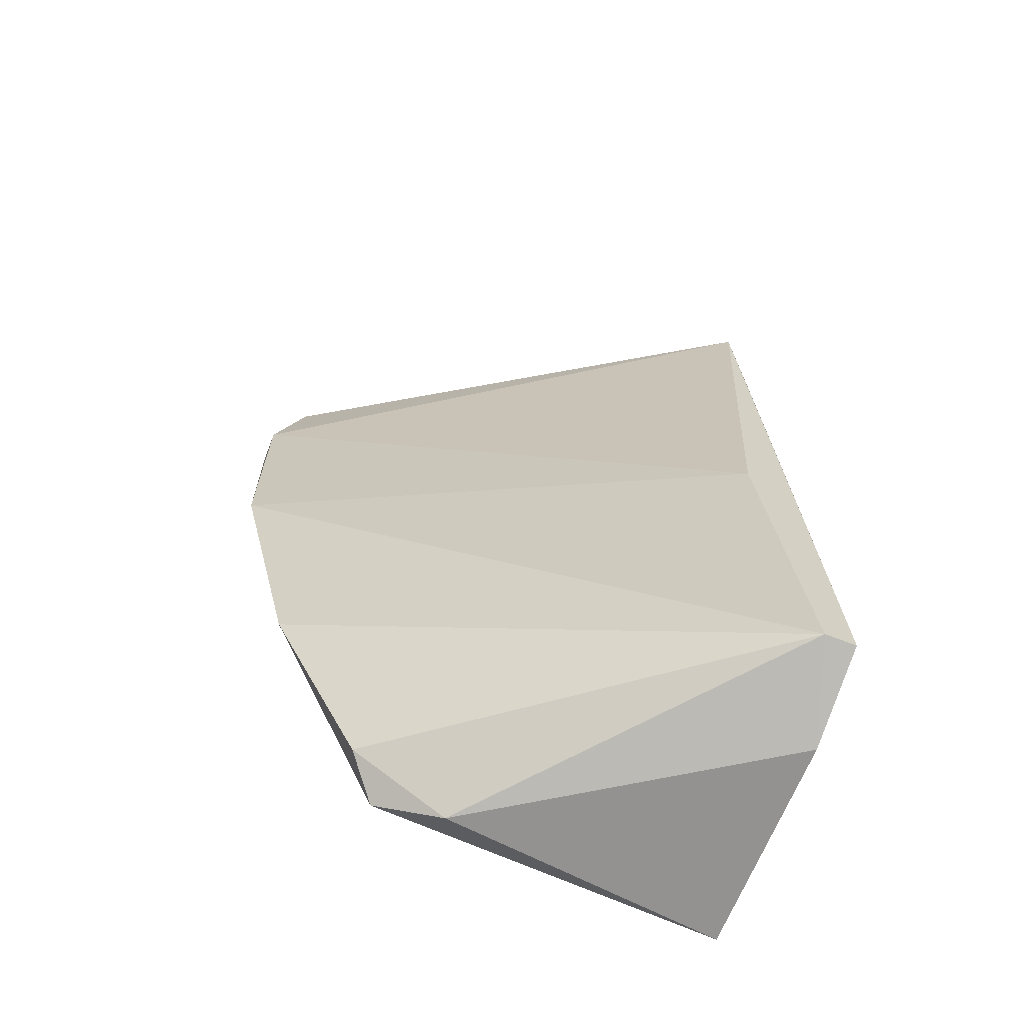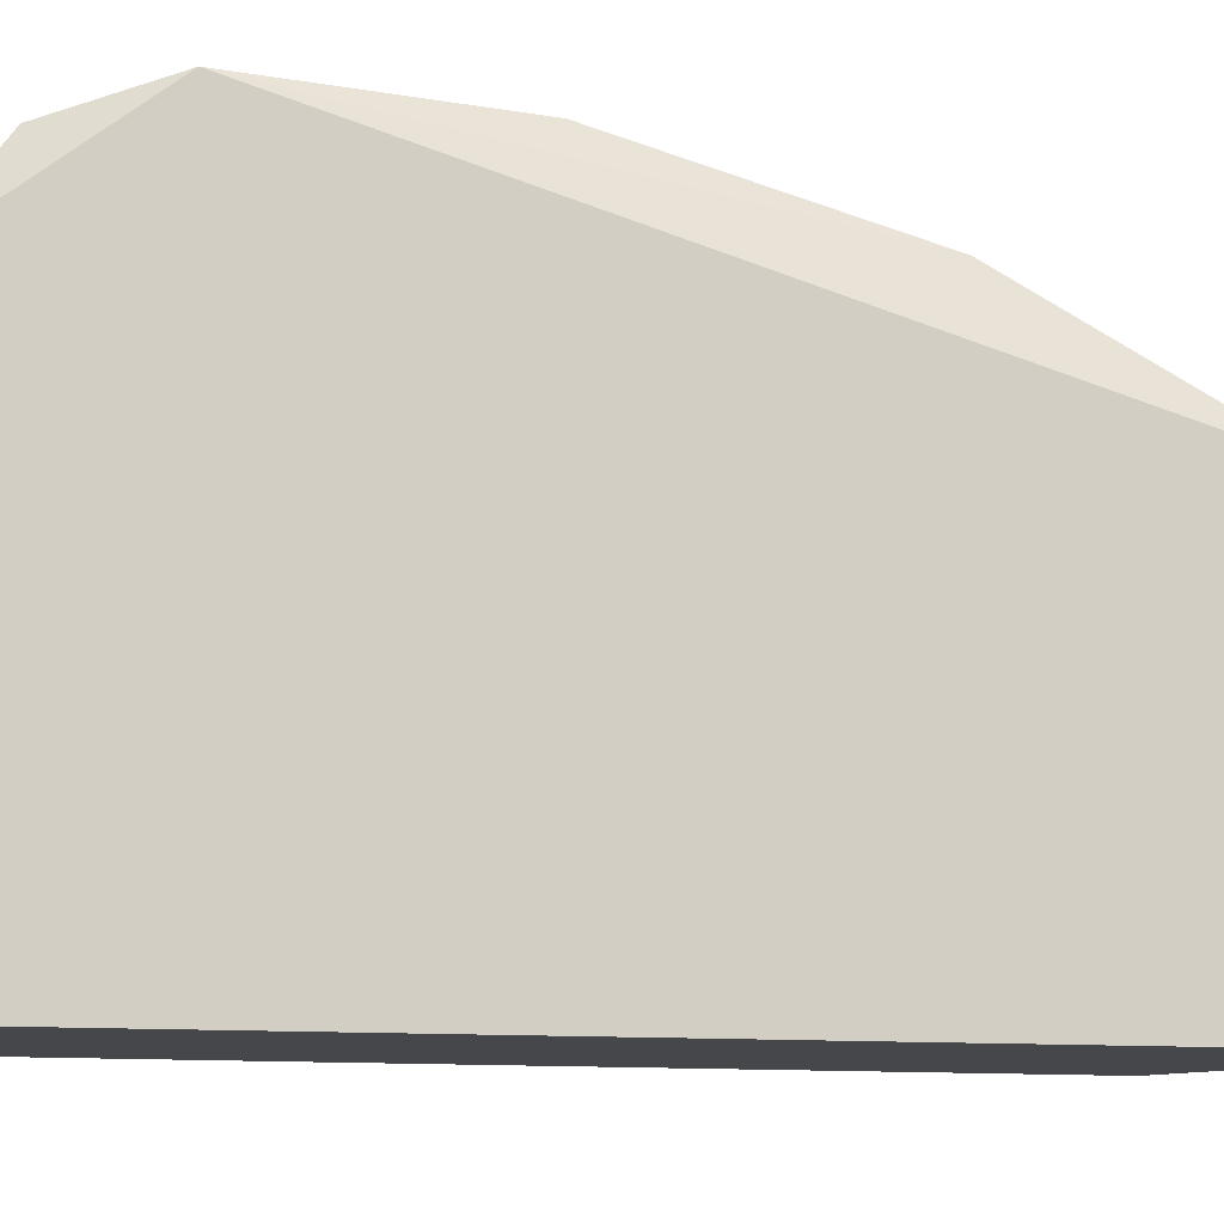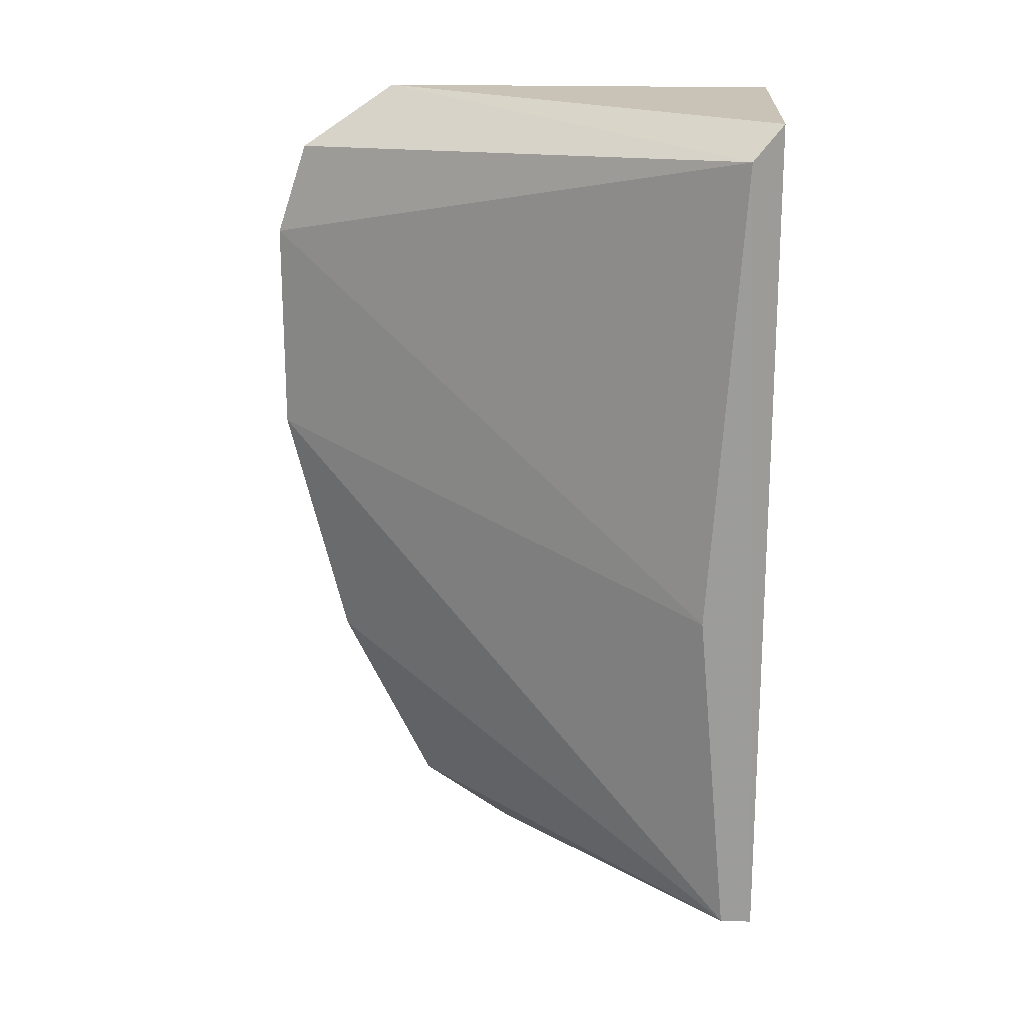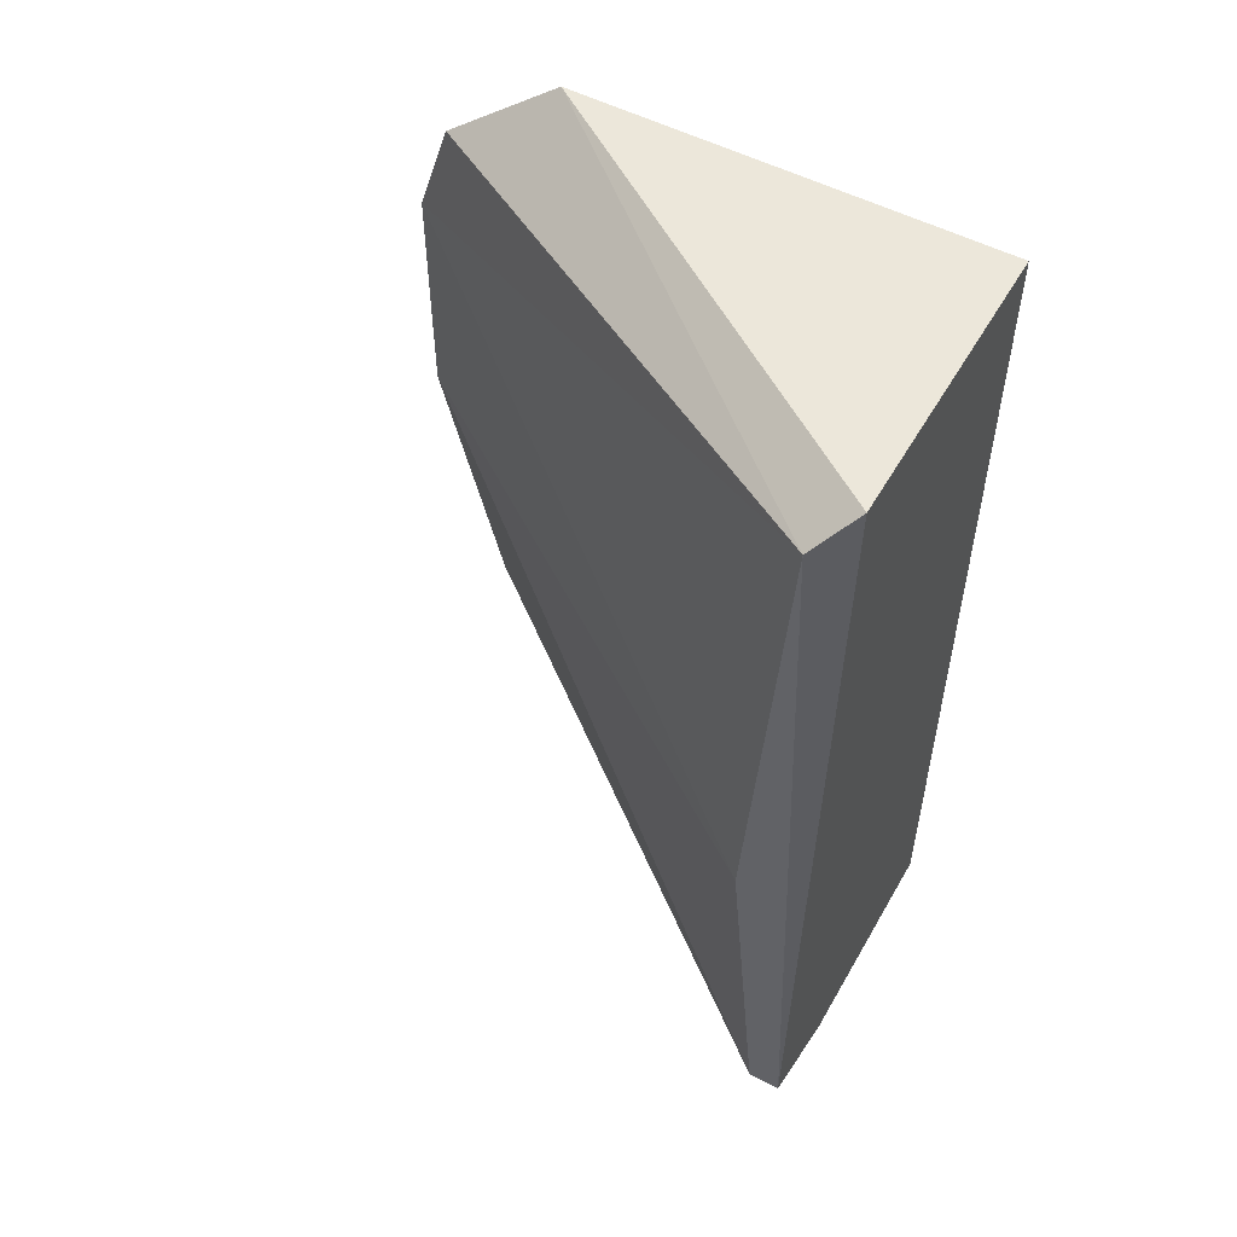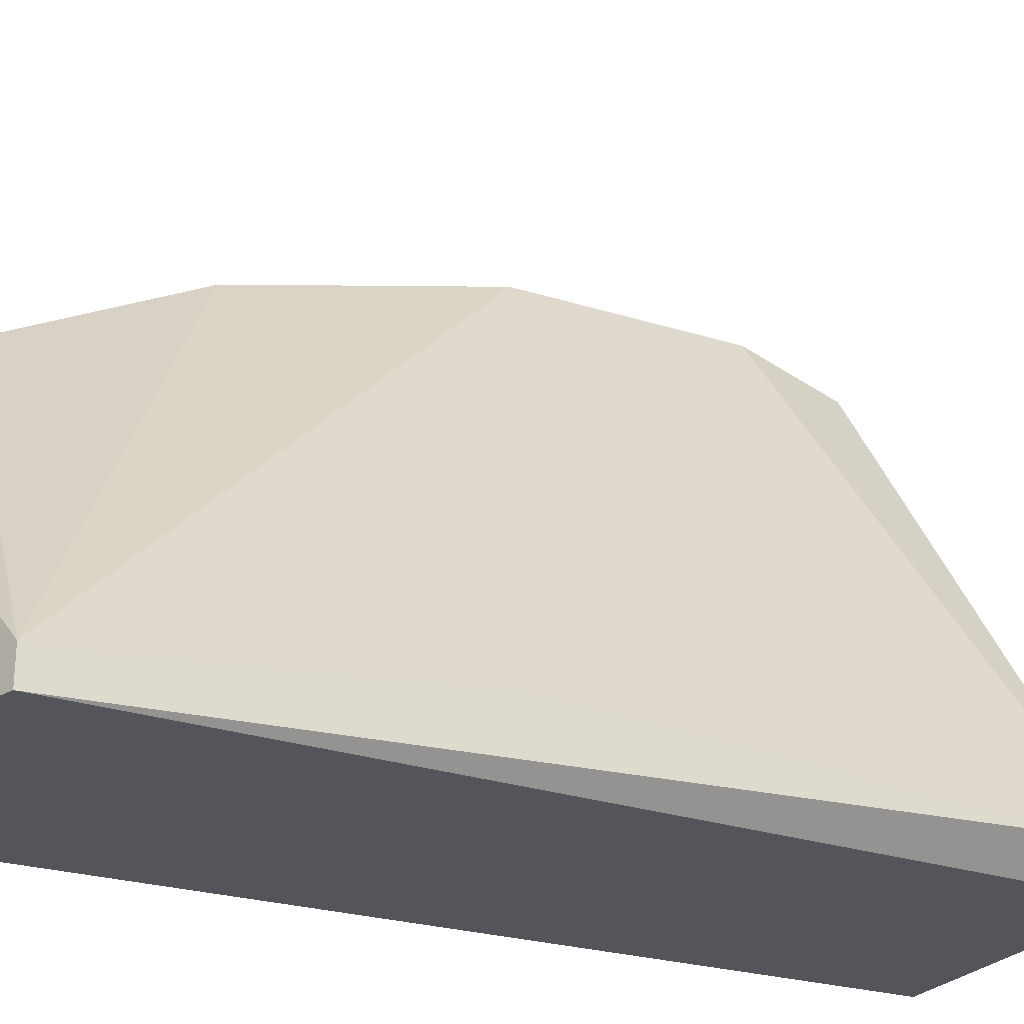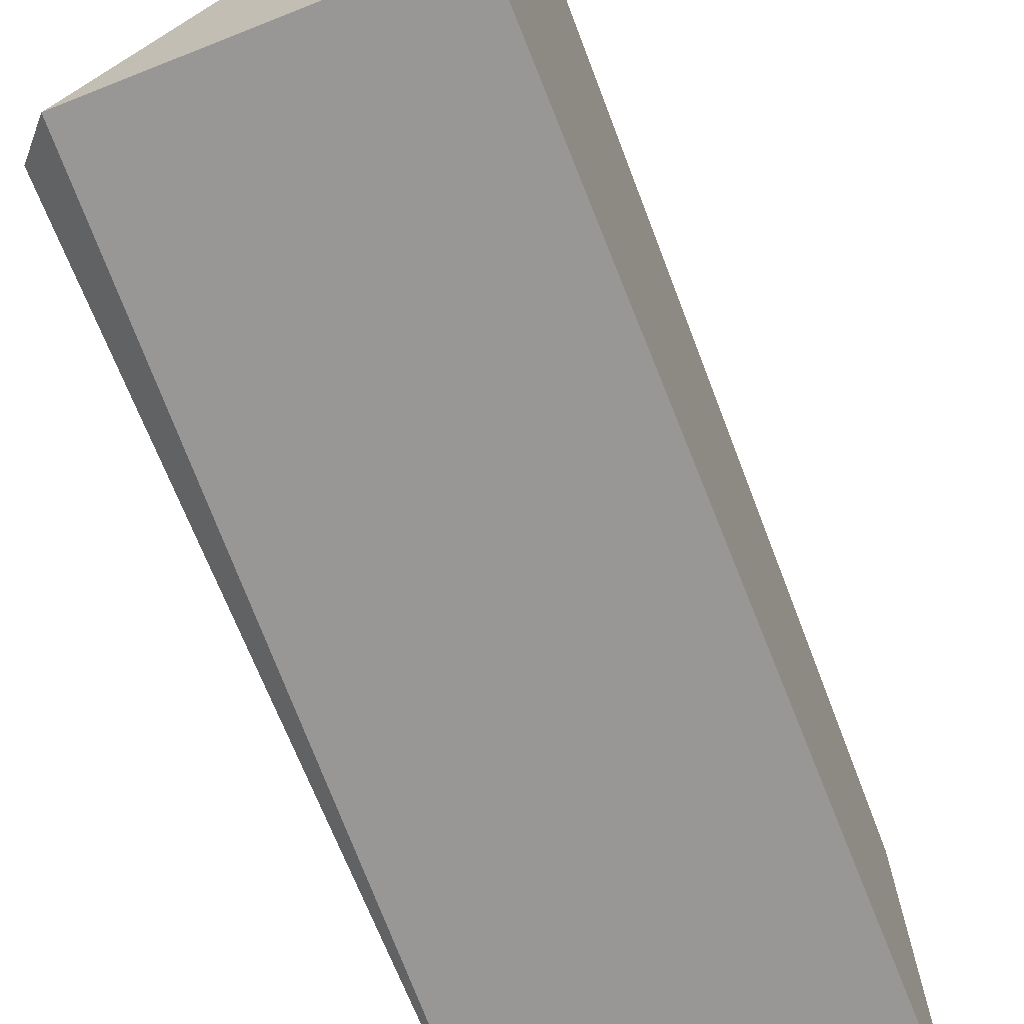
<metadata>
{"format":"obj","ext":"obj","renderer":"f3d","projection":"perspective","resolution":1024,"background":"white","views":[{"elev":-66.5,"azim":-111.5,"up":"+Z"},{"elev":-10.6,"azim":74.5,"up":"+Y"},{"elev":19.5,"azim":-86.6,"up":"+Z"},{"elev":53.0,"azim":-60.7,"up":"+Z"},{"elev":-25.0,"azim":-117.2,"up":"+Y"},{"elev":-68.2,"azim":21.7,"up":"+Y"}]}
</metadata>
<code>
v 0.8683 0.3526 0.1936
v 0.8514 0.3116 0.1381
v 0.8683 0.3116 0.1381
v 0.8683 0.3116 0.2057
v 0.8442 0.314 0.2033
v 0.8659 0.3478 0.1574
v 0.8442 0.314 0.1405
v 0.8683 0.3381 0.1405
v 0.8659 0.3502 0.2008
v 0.8659 0.3526 0.1767
v 0.8466 0.3116 0.2057
v 0.8683 0.343 0.2057
v 0.8442 0.3164 0.1671
v 0.8659 0.3526 0.1936
v 0.8442 0.3116 0.1405
v 0.8659 0.3333 0.1381
v 0.8659 0.3405 0.1429
f 16 7 17
f 2 3 4
f 3 1 4
f 1 3 8
f 6 1 8
f 1 6 10
f 6 7 10
f 2 4 11
f 4 1 12
f 1 9 12
f 9 5 12
f 11 4 12
f 5 11 12
f 7 5 13
f 10 7 13
f 10 13 14
f 9 1 14
f 5 9 14
f 1 10 14
f 13 5 14
f 5 7 15
f 7 2 15
f 2 11 15
f 11 5 15
f 3 2 16
f 2 7 16
f 8 3 16
f 8 16 17
f 7 6 17
f 6 8 17

</code>
